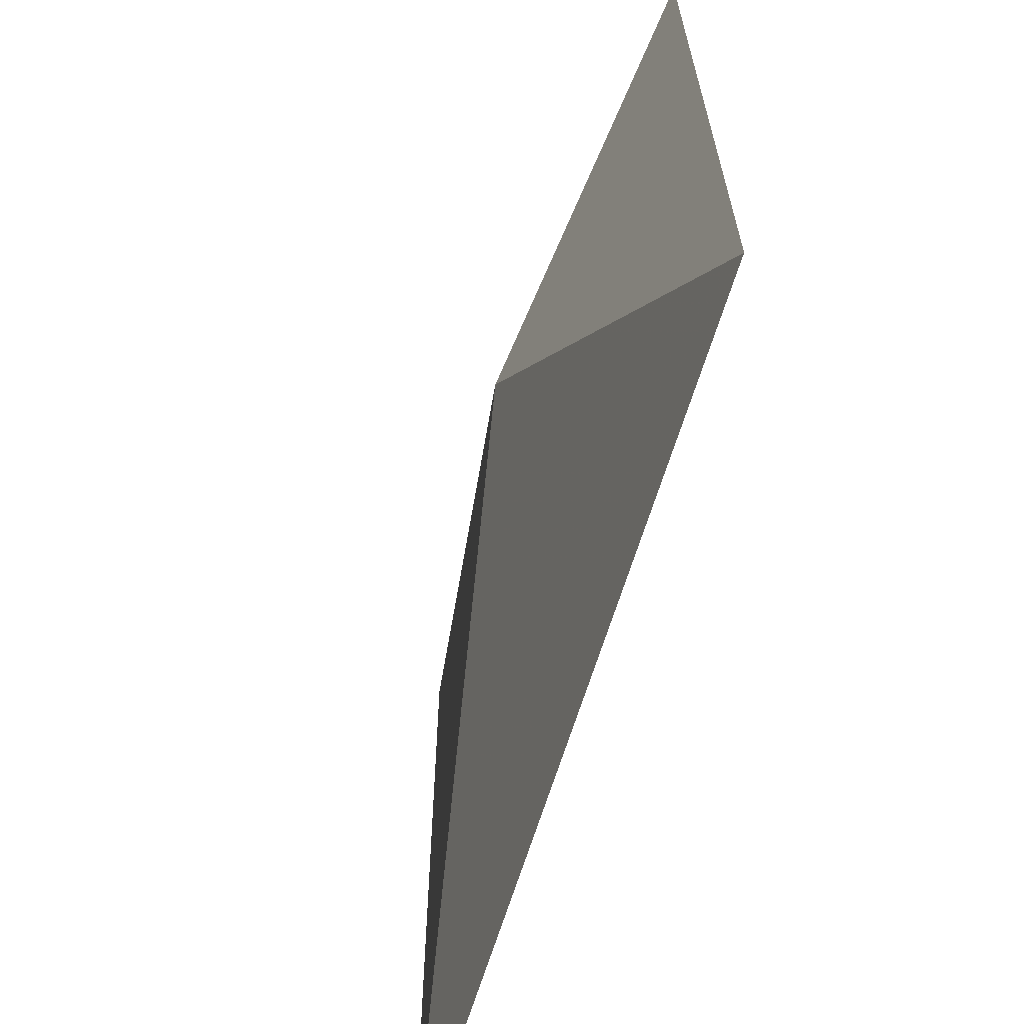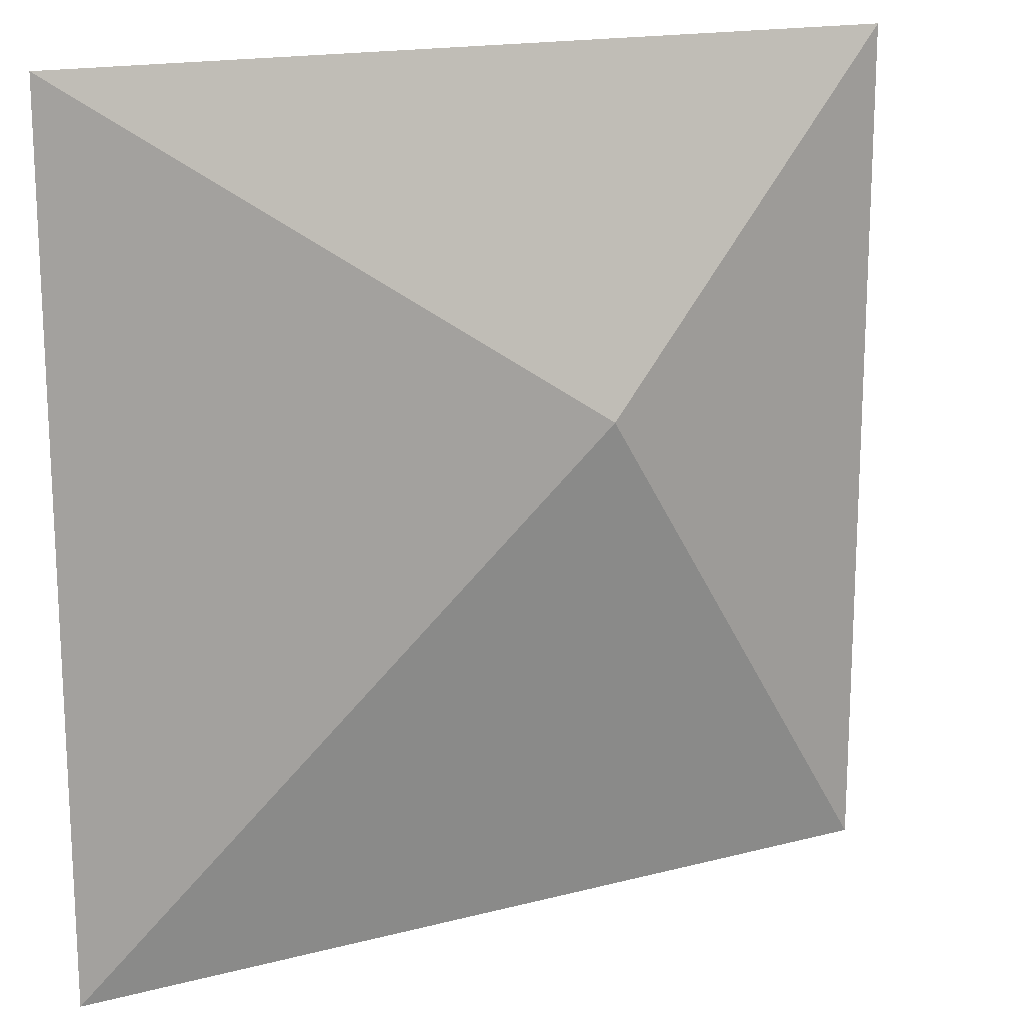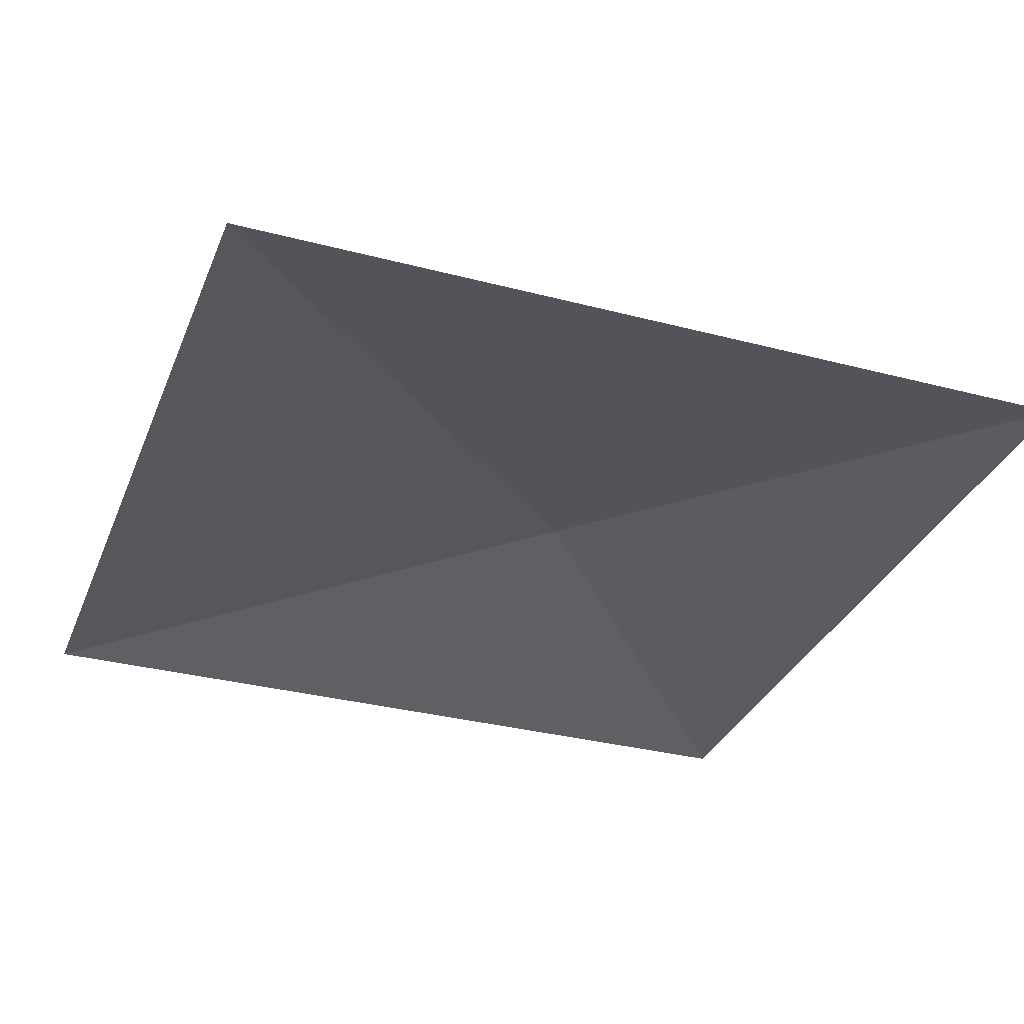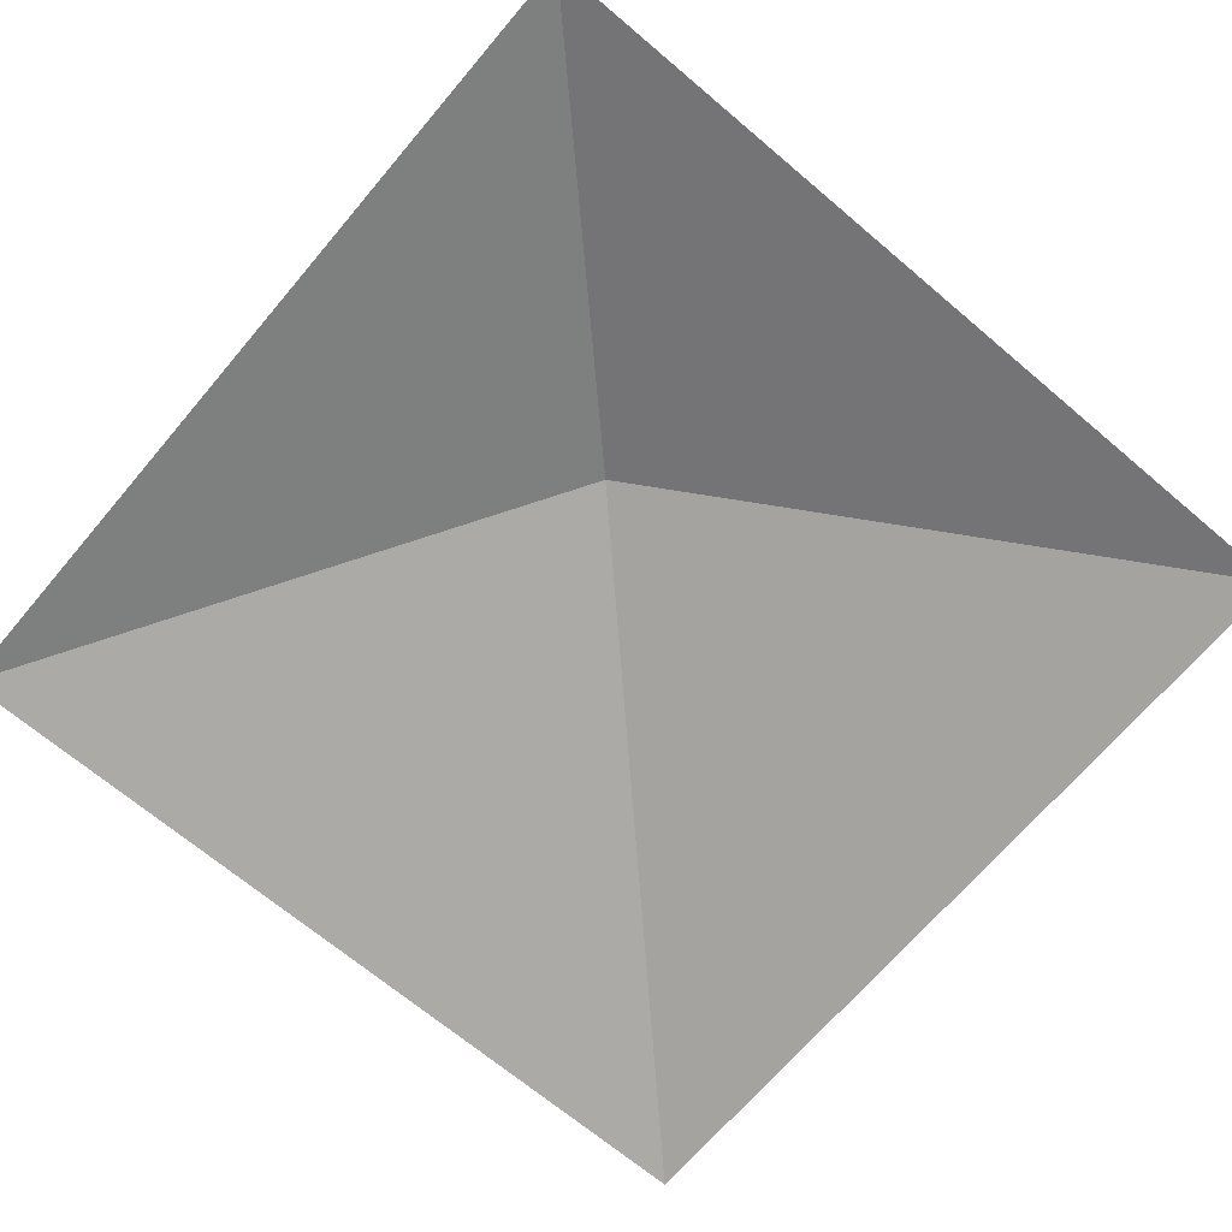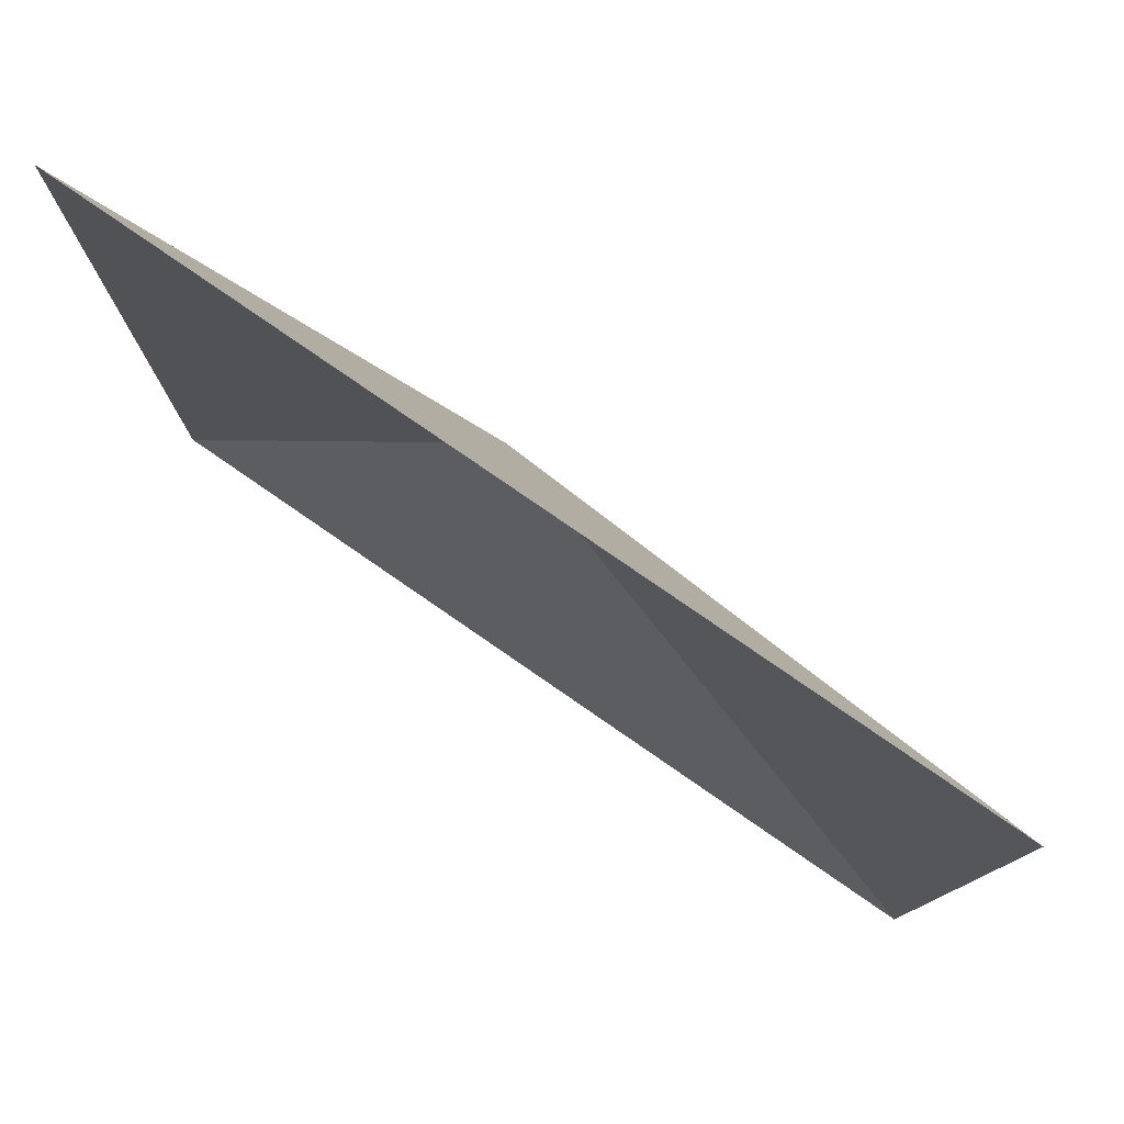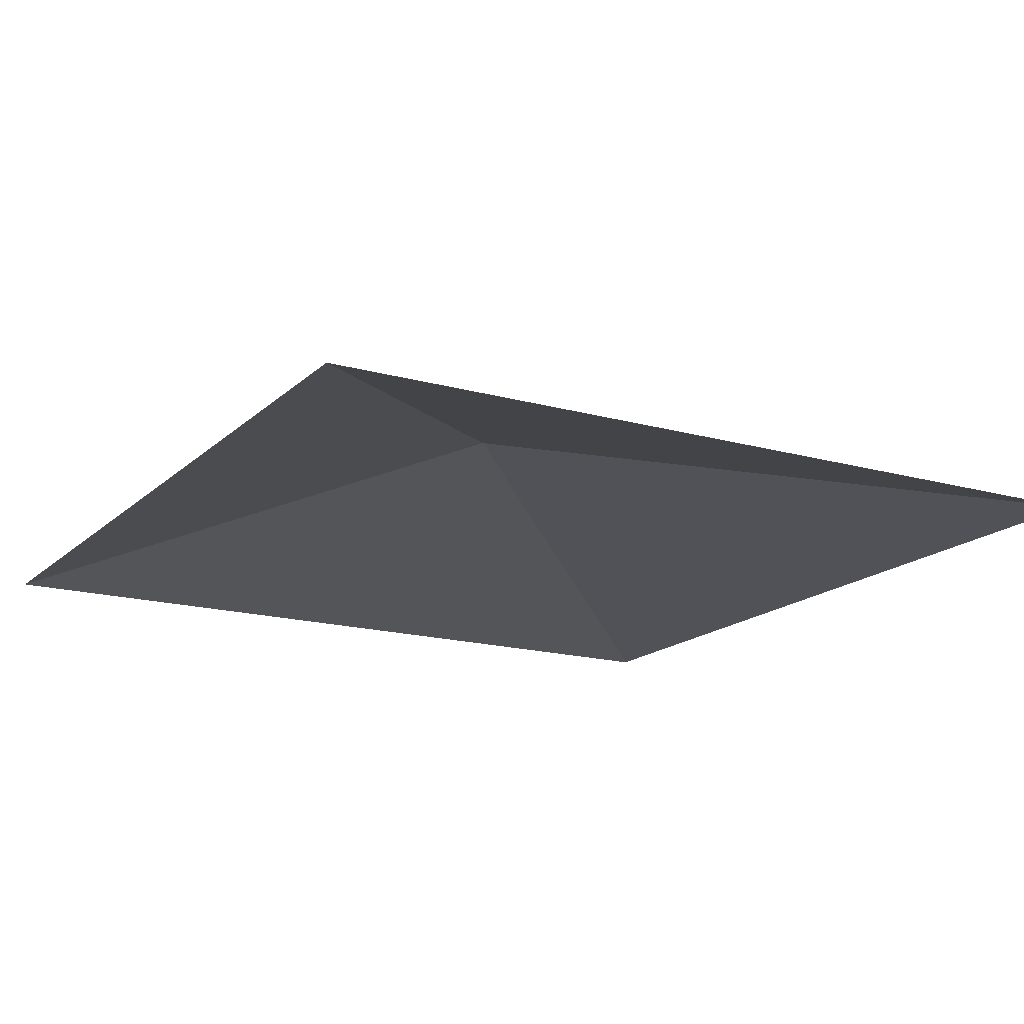
<metadata>
{"format":"obj","ext":"obj","renderer":"f3d","projection":"perspective","resolution":1024,"background":"white","views":[{"elev":-65.7,"azim":73.0,"up":"+Y"},{"elev":16.6,"azim":-27.9,"up":"+Y"},{"elev":-32.6,"azim":-20.0,"up":"+Z"},{"elev":-68.4,"azim":139.7,"up":"+Z"},{"elev":79.3,"azim":-145.4,"up":"+Y"},{"elev":-16.8,"azim":150.2,"up":"+Z"}]}
</metadata>
<code>
v 0 0 0
v 1 0 0
v 0 1 0
v 1 1 0
v 0.6 0.6 0.1
f 5 1 2
f 4 3 5
f 3 1 5
f 5 2 4

</code>
